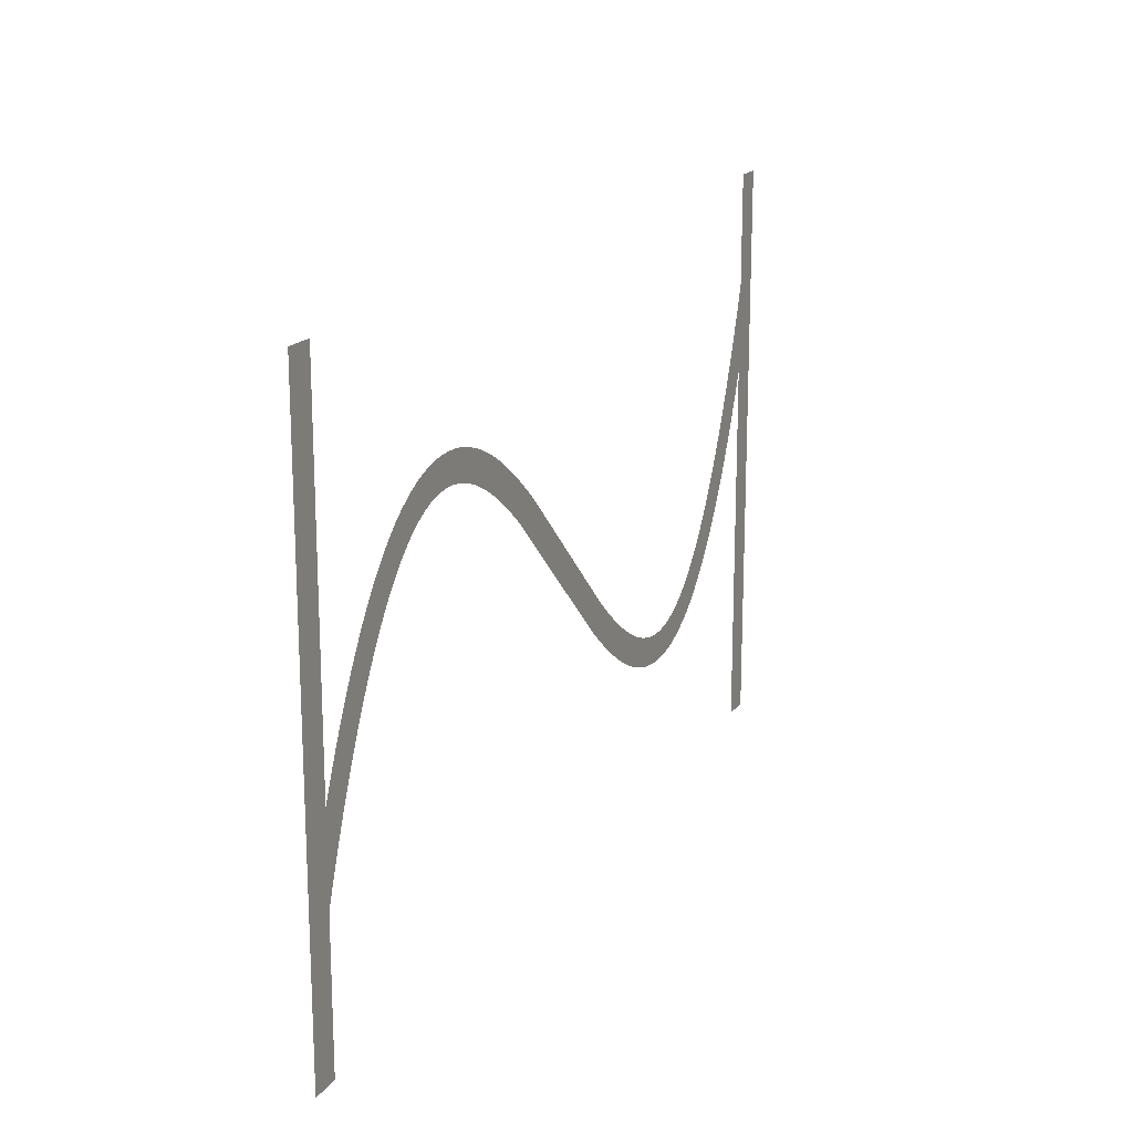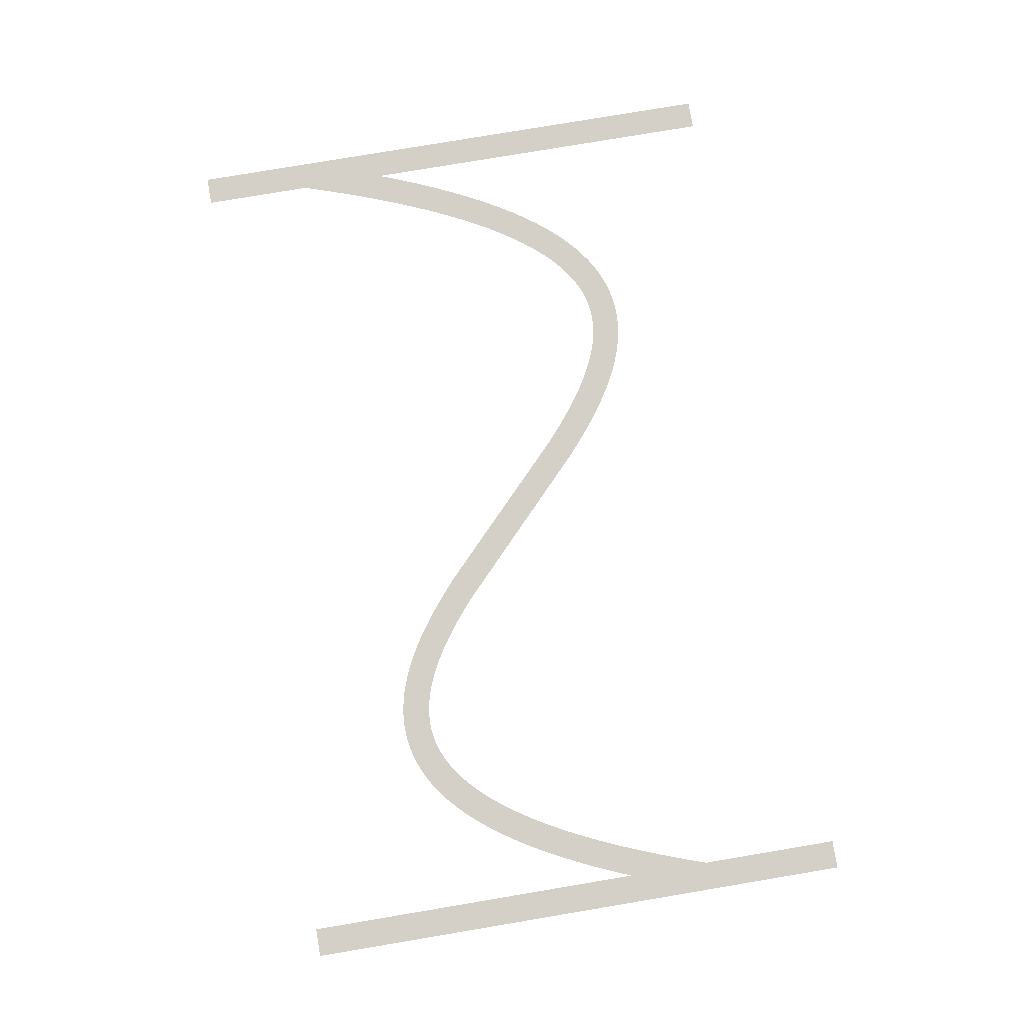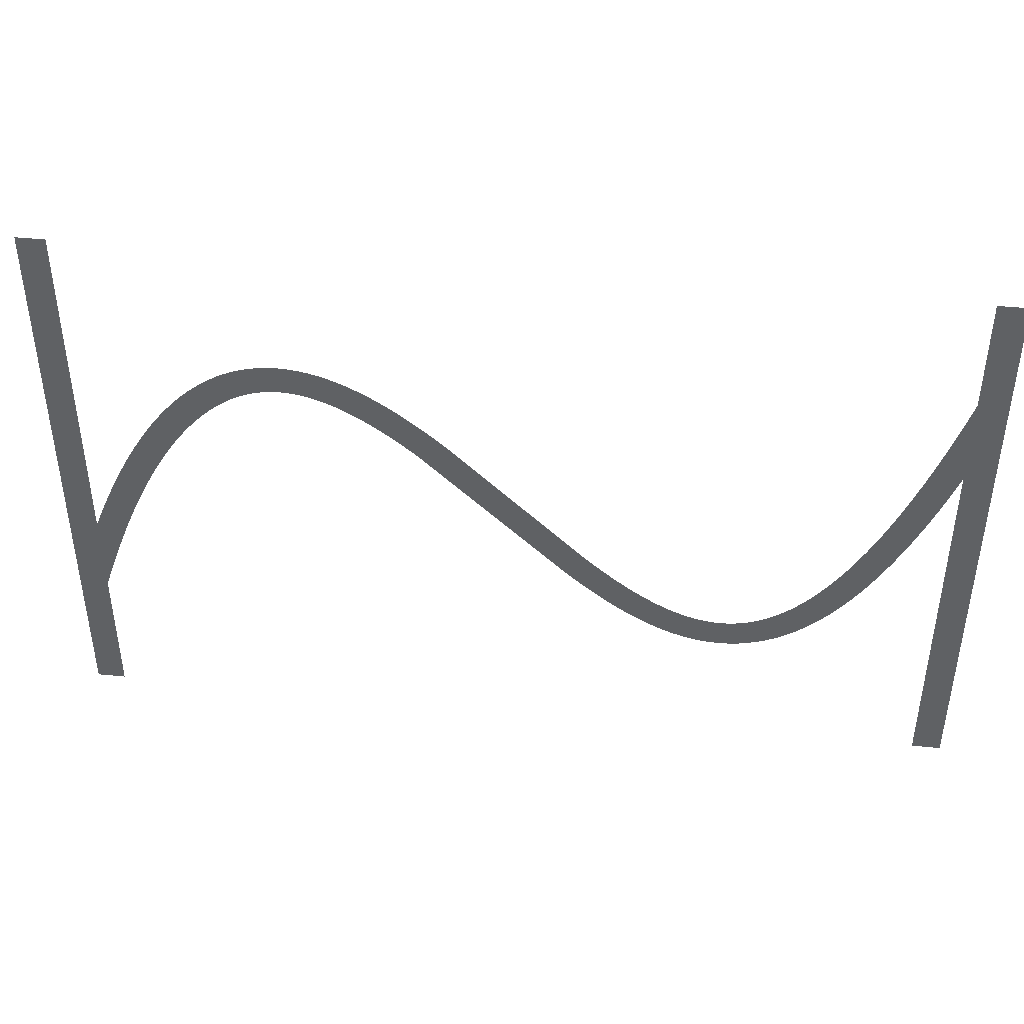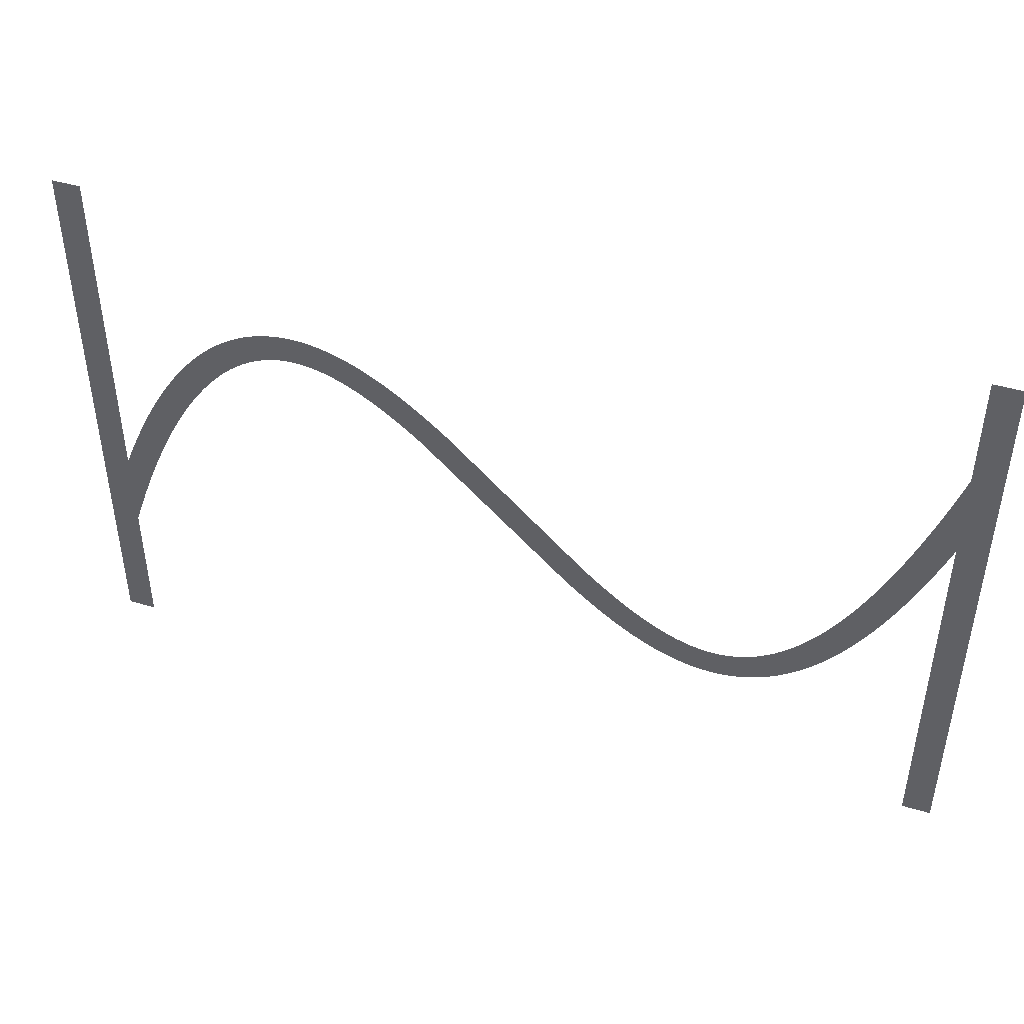
<metadata>
{"format":"obj","ext":"obj","renderer":"f3d","projection":"perspective","resolution":1024,"background":"white","views":[{"elev":17.8,"azim":-65.3,"up":"+Y"},{"elev":79.9,"azim":-99.5,"up":"+Z"},{"elev":42.7,"azim":6.7,"up":"+Y"},{"elev":45.0,"azim":19.0,"up":"+Y"}]}
</metadata>
<code>
v 1.47 -3.179 7
v 2.095 -1.734 7
v 2.695 -0.4331 7
v 3.324 0.8395 7
v 3.924 1.974 7
v 4.524 3.027 7
v 4.556 3.081 7
v 5.156 4.056 7
v 5.791 5.006 7
v 6.391 5.829 7
v 6.429 5.878 7
v 7.029 6.628 7
v 7.671 7.355 7
v 8.315 8.009 7
v 8.963 8.593 7
v 9.612 9.109 7
v 10.26 9.559 7
v 10.92 9.943 7
v 10.97 9.972 7
v 11.57 10.26 7
v 11.63 10.29 7
v 12.23 10.53 7
v 12.29 10.55 7
v 12.95 10.74 7
v 13.61 10.88 7
v 13.67 10.89 7
v 14.27 10.97 7
v 14.34 10.97 7
v 15 11 7
v 15.66 10.97 7
v 15.73 10.97 7
v 16.33 10.9 7
v 16.39 10.89 7
v 16.99 10.77 7
v 17.05 10.76 7
v 17.65 10.61 7
v 17.71 10.59 7
v 18.31 10.39 7
v 18.37 10.37 7
v 18.97 10.13 7
v 19.03 10.11 7
v 19.63 9.839 7
v 20.28 9.504 7
v 20.88 9.166 7
v 20.94 9.134 7
v 21.54 8.764 7
v 22.19 8.331 7
v 22.79 7.906 7
v 23.39 7.456 7
v 24.04 6.945 7
v 24.64 6.45 7
v 25.24 5.937 7
v 25.88 5.365 7
v 35.48 -3.907 7
v 36.04 -4.4 7
v 36.64 -4.91 7
v 37.24 -5.404 7
v 37.8 -5.85 7
v 38.39 -6.288 7
v 38.97 -6.7 7
v 39.54 -7.076 7
v 40.11 -7.427 7
v 40.68 -7.752 7
v 41.23 -8.029 7
v 41.79 -8.283 7
v 42.34 -8.498 7
v 42.88 -8.677 7
v 43.42 -8.816 7
v 43.95 -8.918 7
v 44.48 -8.979 7
v 45 -8.999 7
v 45.52 -8.979 7
v 46.04 -8.914 7
v 46.55 -8.805 7
v 47.07 -8.651 7
v 47.6 -8.443 7
v 48.13 -8.184 7
v 48.66 -7.872 7
v 49.2 -7.498 7
v 49.75 -7.06 7
v 50.31 -6.557 7
v 50.87 -5.986 7
v 51.43 -5.353 7
v 52 -4.636 7
v 52.58 -3.84 7
v 53.16 -2.984 7
v 53.74 -2.035 7
v 54.32 -1.01 7
v 54.91 0.09866 7
v 55.5 1.285 7
v 56.09 2.585 7
v 56.67 3.916 7
v 57.27 5.391 7
v 57.87 6.958 7
v 58.45 8.562 7
v 59.05 10.31 7
v 59.65 12.16 7
v 59.67 12.21 7
v 59.67 20 7
v 61.67 20 7
v 61.67 -20 7
v 59.67 -20 7
v 59.67 6.057 7
v 59.13 4.655 7
v 58.53 3.179 7
v 57.9 1.734 7
v 57.3 0.4331 7
v 56.68 -0.8395 7
v 56.08 -1.974 7
v 55.48 -3.027 7
v 55.44 -3.081 7
v 54.84 -4.056 7
v 54.21 -5.006 7
v 53.61 -5.829 7
v 53.57 -5.878 7
v 52.97 -6.628 7
v 52.33 -7.355 7
v 51.68 -8.009 7
v 51.04 -8.593 7
v 50.39 -9.109 7
v 49.74 -9.559 7
v 49.08 -9.943 7
v 49.03 -9.972 7
v 48.43 -10.26 7
v 48.37 -10.29 7
v 47.77 -10.53 7
v 47.71 -10.55 7
v 47.05 -10.74 7
v 46.39 -10.88 7
v 46.33 -10.89 7
v 45.73 -10.97 7
v 45.66 -10.97 7
v 45 -11 7
v 44.34 -10.97 7
v 44.27 -10.97 7
v 43.67 -10.9 7
v 43.61 -10.89 7
v 43.01 -10.77 7
v 42.95 -10.76 7
v 42.35 -10.61 7
v 42.29 -10.59 7
v 41.69 -10.39 7
v 41.63 -10.37 7
v 41.03 -10.13 7
v 40.97 -10.11 7
v 40.37 -9.839 7
v 39.72 -9.504 7
v 39.12 -9.166 7
v 39.06 -9.134 7
v 38.46 -8.764 7
v 37.81 -8.331 7
v 37.21 -7.906 7
v 36.61 -7.456 7
v 35.96 -6.945 7
v 35.36 -6.451 7
v 34.76 -5.937 7
v 34.12 -5.365 7
v 23.96 4.4 7
v 23.36 4.909 7
v 22.76 5.404 7
v 22.2 5.85 7
v 21.61 6.288 7
v 21.03 6.7 7
v 20.46 7.076 7
v 19.89 7.427 7
v 19.32 7.752 7
v 18.77 8.029 7
v 18.21 8.283 7
v 17.66 8.498 7
v 17.12 8.677 7
v 16.58 8.816 7
v 16.05 8.918 7
v 15.52 8.979 7
v 15 8.999 7
v 14.48 8.979 7
v 13.96 8.914 7
v 13.45 8.805 7
v 12.93 8.651 7
v 12.4 8.443 7
v 11.87 8.184 7
v 11.34 7.872 7
v 10.8 7.498 7
v 10.25 7.06 7
v 9.691 6.557 7
v 9.129 5.986 7
v 8.57 5.353 7
v 7.997 4.636 7
v 7.416 3.84 7
v 6.844 2.984 7
v 6.26 2.035 7
v 5.676 1.01 7
v 5.09 -0.09868 7
v 4.505 -1.285 7
v 3.905 -2.585 7
v 3.33 -3.915 7
v 2.73 -5.391 7
v 2.13 -6.958 7
v 1.549 -8.562 7
v 1 -10.17 7
v 1 -20 7
v -1 -20 7
v -1 20 7
v 1 20 7
v 1 -4.336 7
f 170 169 38
f 27 26 176
f 177 25 24
f 32 31 172
f 172 31 173
f 34 33 171
f 173 30 174
f 170 38 37
f 36 171 170
f 34 171 35
f 175 174 28
f 39 168 40
f 40 168 41
f 42 41 167
f 43 42 167
f 176 25 177
f 167 166 43
f 43 166 44
f 177 24 23
f 45 44 165
f 164 45 165
f 45 164 46
f 46 164 163
f 47 46 163
f 19 179 20
f 163 162 47
f 19 180 179
f 48 47 162
f 49 48 162
f 162 161 49
f 16 182 181
f 50 49 161
f 16 15 182
f 161 160 50
f 183 15 14
f 159 50 160
f 13 184 14
f 50 159 51
f 13 185 184
f 52 51 159
f 159 158 52
f 187 186 11
f 53 52 158
f 10 187 11
f 187 9 188
f 189 188 8
f 7 6 190
f 56 156 155
f 60 59 151
f 61 150 149
f 62 148 63
f 147 146 64
f 145 144 65
f 143 142 66
f 141 140 67
f 67 140 68
f 68 139 138
f 69 137 136
f 70 135 134
f 71 133 132
f 72 131 73
f 73 130 129
f 74 129 128
f 75 127 126
f 71 134 133
f 125 76 126
f 125 124 76
f 76 123 77
f 77 122 78
f 78 121 120
f 79 78 120
f 80 79 119
f 81 80 118
f 82 117 83
f 83 116 115
f 84 115 114
f 85 113 112
f 86 112 111
f 87 111 110
f 107 90 89
f 106 90 107
f 105 92 91
f 105 93 92
f 105 104 93
f 93 104 103
f 94 93 103
f 95 94 103
f 96 95 103
f 97 103 98
f 97 96 103
f 99 98 100
f 100 103 101
f 70 69 135
f 195 204 196
f 98 103 100
f 105 91 106
f 91 90 106
f 107 89 108
f 108 88 109
f 88 87 110
f 101 103 102
f 108 89 88
f 109 88 110
f 87 86 111
f 86 85 112
f 85 84 113
f 113 84 114
f 84 83 115
f 83 117 116
f 82 81 117
f 117 81 118
f 118 80 119
f 119 79 120
f 78 122 121
f 77 123 122
f 76 124 123
f 126 76 75
f 127 75 74
f 128 127 74
f 129 74 73
f 130 73 131
f 131 72 132
f 132 72 71
f 71 70 134
f 69 136 135
f 68 137 69
f 68 138 137
f 140 139 68
f 141 67 142
f 142 67 66
f 143 66 65
f 144 143 65
f 145 65 64
f 146 145 64
f 147 64 63
f 148 147 63
f 149 148 62
f 61 149 62
f 60 150 61
f 60 151 150
f 59 152 151
f 59 153 152
f 59 58 153
f 153 58 154
f 154 58 57
f 56 154 57
f 56 155 154
f 55 156 56
f 55 157 156
f 3 192 4
f 55 54 157
f 157 54 53
f 4 191 5
f 158 157 53
f 165 44 166
f 167 41 168
f 8 188 9
f 168 39 169
f 169 39 38
f 170 37 36
f 36 35 171
f 171 33 172
f 172 33 32
f 173 31 30
f 174 30 29
f 28 174 29
f 27 176 175
f 27 175 28
f 26 25 176
f 178 177 23
f 22 178 23
f 22 21 179
f 22 179 178
f 179 21 20
f 19 18 180
f 181 18 17
f 180 18 181
f 16 181 17
f 182 15 183
f 184 183 14
f 13 186 185
f 186 12 11
f 13 12 186
f 10 9 187
f 189 8 7
f 190 189 7
f 191 190 6
f 5 191 6
f 4 192 191
f 3 193 192
f 3 2 193
f 193 2 194
f 194 2 1
f 195 194 1
f 204 195 1
f 196 204 197
f 197 204 198
f 198 204 199
f 199 204 201
f 200 199 201
f 201 204 202
f 202 204 203

</code>
